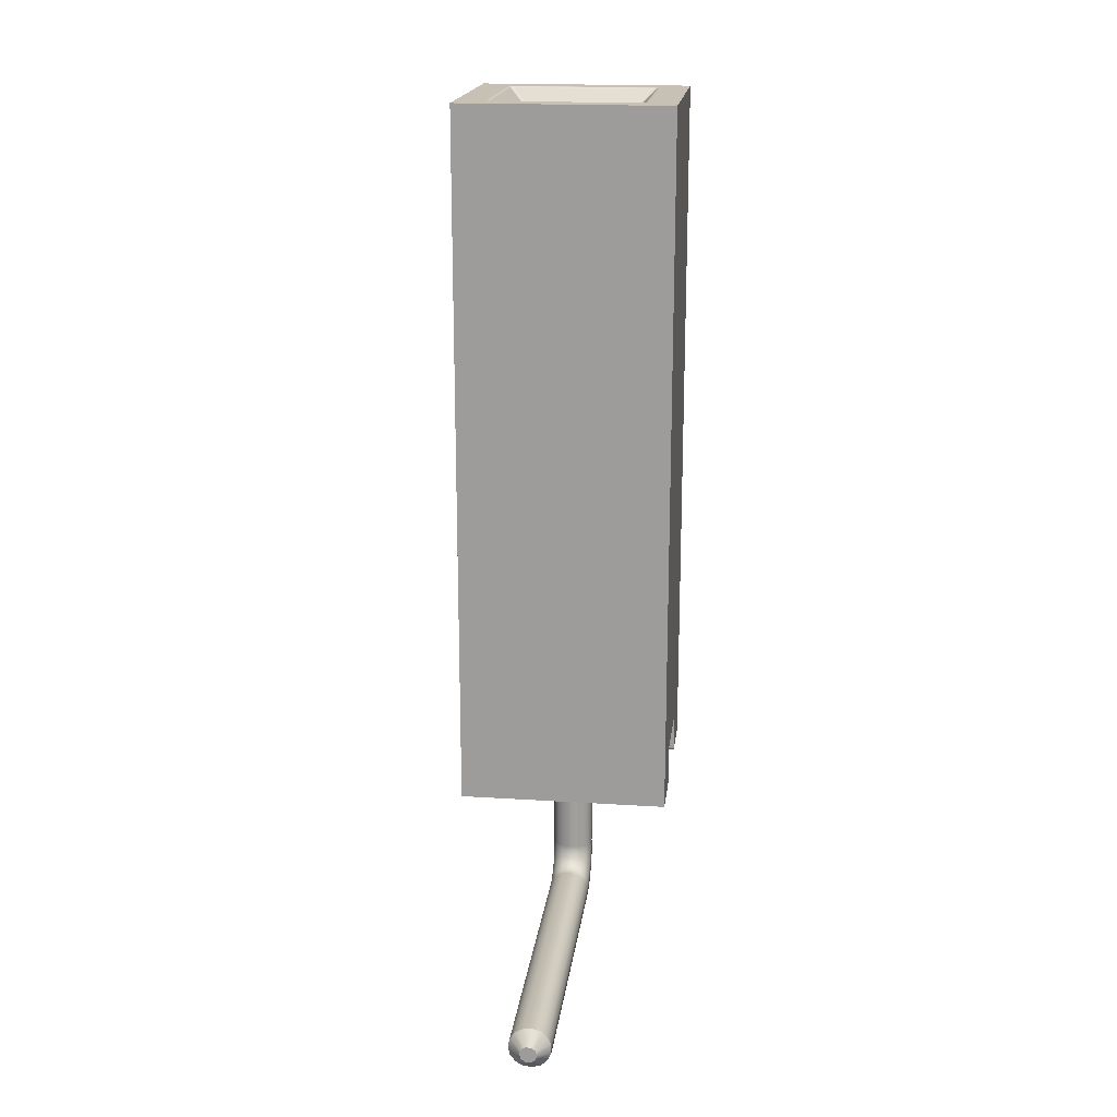
<metadata>
{"format":"obj","ext":"obj","renderer":"f3d","projection":"perspective","resolution":1024,"background":"white","views":[{"elev":18.6,"azim":7.0,"up":"+Z"}]}
</metadata>
<code>
g Volumenkörper1
v 0 -2.4 0
v 0 -2.4 8.5
v 0 -1.75 0
v 0 -1.725 0.006699
v 0 -1.707 0.025
v 0 -1.7 0.05
v 0 -1.7 0.45
v 0 -1.693 0.475
v 0 -1.675 0.4933
v 0 -1.65 0.5
v 0 -0.75 0.5
v 0 -0.725 0.4933
v 0 -0.7067 0.475
v 0 -0.7 0.05
v 0 -0.7 0.45
v 0 -0.6933 0.025
v 0 -0.675 0.006699
v 0 -0.65 0
v 0 0 0
v 0 0 8.5
v 0.3493 -2.05 8.5
v 0.3493 -0.35 8.5
v 0.3541 -2.079 8.5
v 0.3541 -0.3207 8.5
v 0.3622 -2.05 8.498
v 0.3622 -0.35 8.498
v 0.3625 -0.341 8.498
v 0.3678 -0.3416 8.497
v 0.3682 -2.102 8.5
v 0.3682 -0.2982 8.5
v 0.3734 -2.092 8.499
v 0.3743 -2.05 8.493
v 0.3743 -0.35 8.493
v 0.3768 -2.089 8.498
v 0.3784 -0.3034 8.499
v 0.379 -0.3428 8.49
v 0.3813 -0.3068 8.498
v 0.383 -2.069 8.489
v 0.383 -0.3313 8.489
v 0.3843 -2.082 8.493
v 0.3846 -2.05 8.485
v 0.3846 -0.35 8.485
v 0.3877 -0.3143 8.493
v 0.3886 -2.081 8.491
v 0.3886 -0.3186 8.491
v 0.3907 -2.116 8.5
v 0.3907 -0.2841 8.5
v 0.4013 -2.087 8.489
v 0.4013 -0.313 8.489
v 0.411 -2.107 8.498
v 0.4116 -2.102 8.497
v 0.4128 -2.091 8.49
v 0.42 -2.121 8.5
v 0.42 -2.108 8.498
v 0.42 -2.096 8.493
v 0.42 -2.085 8.485
v 0.42 -0.3146 8.485
v 0.42 -0.3043 8.493
v 0.42 -0.2922 8.498
v 0.42 -0.2793 8.5
v 0.9404 -1.53 7.939
v 0.9404 -0.8704 7.939
v 0.9434 -1.52 7.933
v 0.9449 -0.8841 7.931
v 0.9462 -1.511 7.928
v 0.9489 -1.503 7.924
v 0.9489 -0.8972 7.924
v 0.9513 -1.495 7.92
v 0.9524 -0.9094 7.918
v 0.9534 -1.487 7.917
v 0.9541 -1.525 7.931
v 0.9541 -0.8749 7.931
v 0.9554 -1.479 7.915
v 0.9554 -0.9207 7.915
v 0.9601 -1.51 7.914
v 0.9601 -0.8901 7.914
v 0.9615 -1.502 7.91
v 0.9633 -1.479 7.904
v 0.9633 -0.9207 7.904
v 0.9647 -1.503 7.905
v 0.9672 -1.521 7.924
v 0.9672 -0.8789 7.924
v 0.9683 -1.479 7.892
v 0.9683 -0.9207 7.892
v 0.97 -1.5 2
v 0.97 -1.5 7.5
v 0.97 -1.5 7.881
v 0.97 -1.496 7.881
v 0.97 -1.493 7.88
v 0.97 -1.489 7.88
v 0.97 -1.486 7.879
v 0.97 -1.483 7.879
v 0.97 -1.479 7.879
v 0.97 -0.9207 7.879
v 0.97 -0.9157 7.879
v 0.97 -0.9106 7.88
v 0.97 -0.9053 7.88
v 0.97 -0.9 2
v 0.97 -0.9 7.5
v 0.97 -0.9 7.881
v 0.9753 -1.5 7.88
v 0.9753 -0.9 7.88
v 0.9794 -1.518 7.918
v 0.9794 -0.8824 7.918
v 0.9806 -1.5 7.88
v 0.9806 -0.9 7.88
v 0.9857 -1.5 7.879
v 0.9857 -0.9 7.879
v 0.9907 -1.515 7.915
v 0.9907 -1.507 7.904
v 0.9907 -1.502 7.892
v 0.9907 -1.5 7.879
v 0.9907 -0.9 7.879
v 0.9907 -0.8983 7.892
v 0.9907 -0.8933 7.904
v 0.9907 -0.8854 7.915
v 1.02 -5.45 -1.6
v 1.02 -1.7 -1.6
v 1.02 -1.2 -1.1
v 1.02 -1.2 0.5
v 1.021 -1.569 -1.61
v 1.021 -1.447 -1.561
v 1.021 -1.34 -1.484
v 1.021 -1.256 -1.382
v 1.021 -1.2 -1.263
v 1.021 -1.175 -1.133
v 1.032 -1.595 -1.509
v 1.032 -1.496 -1.47
v 1.032 -1.411 -1.408
v 1.032 -1.343 -1.327
v 1.032 -1.298 -1.231
v 1.032 -1.278 -1.127
v 1.042 -5.45 -1.702
v 1.042 -5.45 -1.498
v 1.042 -1.7 -1.702
v 1.042 -1.7 -1.498
v 1.042 -1.302 -1.1
v 1.042 -1.302 0.5
v 1.042 -1.098 -1.1
v 1.042 -1.098 0.5
v 1.053 -1.545 -1.705
v 1.053 -1.399 -1.648
v 1.053 -1.272 -1.556
v 1.053 -1.172 -1.435
v 1.053 -1.106 -1.293
v 1.053 -1.076 -1.139
v 1.084 -1.617 -1.422
v 1.084 -1.54 -1.392
v 1.084 -1.472 -1.343
v 1.084 -1.419 -1.278
v 1.084 -1.384 -1.203
v 1.084 -1.368 -1.121
v 1.103 -5.45 -1.786
v 1.103 -5.45 -1.414
v 1.103 -1.7 -1.786
v 1.103 -1.7 -1.414
v 1.103 -1.386 -1.1
v 1.103 -1.386 0.5
v 1.103 -1.014 -1.1
v 1.103 -1.014 0.5
v 1.123 -1.525 -1.78
v 1.123 -1.362 -1.715
v 1.123 -1.219 -1.612
v 1.123 -1.107 -1.476
v 1.123 -1.032 -1.317
v 1.123 -0.9991 -1.144
v 1.168 -1.632 -1.363
v 1.168 -1.569 -1.338
v 1.168 -1.514 -1.298
v 1.168 -1.471 -1.246
v 1.168 -1.442 -1.184
v 1.168 -1.429 -1.117
v 1.17 -5.6 -1.6
v 1.189 -5.6 -1.659
v 1.189 -5.6 -1.541
v 1.193 -5.45 -1.838
v 1.193 -5.45 -1.362
v 1.193 -1.7 -1.838
v 1.193 -1.7 -1.362
v 1.193 -1.438 -1.1
v 1.193 -1.438 0.5
v 1.193 -0.9622 -1.1
v 1.193 -0.9622 0.5
v 1.218 -1.515 -1.821
v 1.218 -1.341 -1.752
v 1.218 -1.19 -1.643
v 1.218 -1.071 -1.499
v 1.218 -0.9919 -1.33
v 1.218 -0.9569 -1.147
v 1.239 -5.6 -1.695
v 1.239 -5.6 -1.505
v 1.27 -1.638 -1.342
v 1.27 -1.58 -1.319
v 1.27 -1.529 -1.282
v 1.27 -1.489 -1.234
v 1.27 -1.462 -1.177
v 1.27 -1.45 -1.116
v 1.296 -5.45 -1.849
v 1.296 -5.45 -1.351
v 1.296 -1.7 -1.849
v 1.296 -1.7 -1.351
v 1.296 -1.449 -1.1
v 1.296 -1.449 0.5
v 1.296 -0.9514 -1.1
v 1.296 -0.9514 0.5
v 1.301 -5.6 -1.695
v 1.301 -5.6 -1.505
v 1.322 -1.515 -1.821
v 1.322 -1.341 -1.752
v 1.322 -1.19 -1.643
v 1.322 -1.071 -1.499
v 1.322 -0.9919 -1.33
v 1.322 -0.9569 -1.147
v 1.351 -5.6 -1.659
v 1.351 -5.6 -1.541
v 1.37 -5.6 -1.6
v 1.372 -1.632 -1.363
v 1.372 -1.569 -1.338
v 1.372 -1.514 -1.298
v 1.372 -1.471 -1.246
v 1.372 -1.442 -1.184
v 1.372 -1.429 -1.117
v 1.395 -5.45 -1.817
v 1.395 -5.45 -1.383
v 1.395 -1.7 -1.817
v 1.395 -1.7 -1.383
v 1.395 -1.417 -1.1
v 1.395 -1.417 0.5
v 1.395 -0.9835 -1.1
v 1.395 -0.9835 0.5
v 1.417 -1.525 -1.78
v 1.417 -1.362 -1.715
v 1.417 -1.219 -1.612
v 1.417 -1.107 -1.476
v 1.417 -1.032 -1.317
v 1.417 -0.9991 -1.144
v 1.456 -1.617 -1.422
v 1.456 -1.54 -1.392
v 1.456 -1.472 -1.343
v 1.456 -1.419 -1.278
v 1.456 -1.384 -1.203
v 1.456 -1.368 -1.121
v 1.472 -5.45 -1.747
v 1.472 -5.45 -1.453
v 1.472 -1.7 -1.747
v 1.472 -1.7 -1.453
v 1.472 -1.347 -1.1
v 1.472 -1.347 0.5
v 1.472 -1.053 -1.1
v 1.472 -1.053 0.5
v 1.487 -1.545 -1.705
v 1.487 -1.399 -1.648
v 1.487 -1.272 -1.556
v 1.487 -1.172 -1.435
v 1.487 -1.106 -1.293
v 1.487 -1.076 -1.139
v 1.508 -1.595 -1.509
v 1.508 -1.496 -1.47
v 1.508 -1.411 -1.408
v 1.508 -1.343 -1.327
v 1.508 -1.298 -1.231
v 1.508 -1.278 -1.127
v 1.515 -5.45 -1.652
v 1.515 -5.45 -1.548
v 1.515 -1.7 -1.652
v 1.515 -1.7 -1.548
v 1.515 -1.252 -1.1
v 1.515 -1.252 0.5
v 1.515 -1.148 -1.1
v 1.515 -1.148 0.5
v 1.519 -1.569 -1.61
v 1.519 -1.447 -1.561
v 1.519 -1.34 -1.484
v 1.519 -1.256 -1.382
v 1.519 -1.2 -1.263
v 1.519 -1.175 -1.133
v 1.549 -1.515 7.915
v 1.549 -1.507 7.904
v 1.549 -1.502 7.892
v 1.549 -1.5 7.879
v 1.549 -0.9 7.879
v 1.549 -0.8983 7.892
v 1.549 -0.8933 7.904
v 1.549 -0.8854 7.915
v 1.553 -1.5 7.879
v 1.553 -0.9 7.879
v 1.556 -1.5 7.879
v 1.556 -0.9 7.879
v 1.557 -1.517 7.917
v 1.557 -0.8834 7.917
v 1.559 -1.5 7.88
v 1.559 -0.9 7.88
v 1.563 -1.5 7.88
v 1.563 -0.9 7.88
v 1.565 -1.519 7.92
v 1.565 -0.8813 7.92
v 1.566 -1.5 7.881
v 1.566 -0.9 7.881
v 1.57 -1.5 2
v 1.57 -1.5 7.5
v 1.57 -1.5 7.881
v 1.57 -1.495 7.88
v 1.57 -1.489 7.88
v 1.57 -1.484 7.879
v 1.57 -1.479 7.879
v 1.57 -0.9207 7.879
v 1.57 -0.9174 7.879
v 1.57 -0.914 7.879
v 1.57 -0.9106 7.88
v 1.57 -0.9071 7.88
v 1.57 -0.9036 7.881
v 1.57 -0.9 2
v 1.57 -0.9 7.5
v 1.57 -0.9 7.881
v 1.572 -1.508 7.91
v 1.572 -0.8915 7.91
v 1.572 -1.479 7.892
v 1.572 -0.9207 7.892
v 1.573 -1.505 7.905
v 1.573 -0.8947 7.905
v 1.573 -1.521 7.924
v 1.573 -0.8789 7.924
v 1.575 -0.8973 7.905
v 1.577 -1.479 7.904
v 1.577 -0.9207 7.904
v 1.578 -0.8985 7.91
v 1.58 -1.51 7.914
v 1.58 -0.8901 7.914
v 1.581 -1.524 7.928
v 1.581 -0.8762 7.928
v 1.585 -1.479 7.915
v 1.585 -0.9207 7.915
v 1.587 -0.9133 7.917
v 1.588 -1.491 7.918
v 1.589 -0.9055 7.92
v 1.59 -1.527 7.933
v 1.59 -0.8734 7.933
v 1.591 -1.503 7.924
v 1.591 -0.8972 7.924
v 1.594 -0.8885 7.928
v 1.595 -1.516 7.931
v 1.597 -0.8796 7.933
v 1.6 -1.53 7.939
v 1.6 -0.8704 7.939
v 2.12 -2.121 8.5
v 2.12 -2.108 8.498
v 2.12 -2.096 8.493
v 2.12 -2.085 8.485
v 2.12 -0.3146 8.485
v 2.12 -0.3043 8.493
v 2.12 -0.2922 8.498
v 2.12 -0.2793 8.5
v 2.127 -0.309 8.49
v 2.128 -0.2978 8.497
v 2.129 -0.2925 8.498
v 2.139 -2.087 8.489
v 2.139 -0.313 8.489
v 2.149 -2.116 8.5
v 2.149 -0.2841 8.5
v 2.151 -2.081 8.491
v 2.151 -0.3186 8.491
v 2.152 -2.086 8.493
v 2.155 -2.05 8.485
v 2.155 -0.35 8.485
v 2.156 -0.3177 8.493
v 2.157 -2.069 8.489
v 2.157 -0.3313 8.489
v 2.159 -2.093 8.498
v 2.161 -2.057 8.49
v 2.162 -2.097 8.499
v 2.163 -0.3113 8.498
v 2.166 -2.05 8.493
v 2.166 -0.35 8.493
v 2.167 -0.3084 8.499
v 2.172 -2.102 8.5
v 2.172 -0.2982 8.5
v 2.172 -2.058 8.497
v 2.177 -2.059 8.498
v 2.178 -2.05 8.498
v 2.178 -0.35 8.498
v 2.186 -2.079 8.5
v 2.186 -0.3207 8.5
v 2.191 -2.05 8.5
v 2.191 -0.35 8.5
v 2.54 -2.4 0
v 2.54 -2.4 8.5
v 2.54 -1.75 0
v 2.54 -1.725 0.006699
v 2.54 -1.707 0.025
v 2.54 -1.7 0.05
v 2.54 -1.7 0.45
v 2.54 -1.693 0.475
v 2.54 -1.675 0.4933
v 2.54 -1.65 0.5
v 2.54 -0.75 0.5
v 2.54 -0.725 0.4933
v 2.54 -0.7067 0.475
v 2.54 -0.7 0.05
v 2.54 -0.7 0.45
v 2.54 -0.6933 0.025
v 2.54 -0.675 0.006699
v 2.54 -0.65 0
v 2.54 0 0
v 2.54 0 8.5
f 134 117 173
f 173 117 133
f 173 133 174
f 174 133 153
f 174 153 190
f 190 153 176
f 190 176 198
f 190 198 206
f 206 198 223
f 206 223 214
f 214 223 243
f 214 243 263
f 214 263 216
f 216 263 264
f 216 264 215
f 215 264 244
f 215 244 224
f 215 224 207
f 207 224 199
f 207 199 191
f 191 199 177
f 191 177 154
f 191 154 175
f 175 154 134
f 175 134 173
f 135 133 118
f 118 133 117
f 118 117 136
f 136 117 134
f 136 134 156
f 156 134 154
f 156 154 179
f 179 154 177
f 179 177 201
f 201 177 199
f 201 199 226
f 226 199 224
f 226 224 246
f 246 224 244
f 246 244 266
f 266 244 264
f 266 264 265
f 265 264 263
f 265 263 245
f 245 263 243
f 245 243 225
f 225 243 223
f 225 223 200
f 200 223 198
f 200 198 178
f 178 198 176
f 178 176 155
f 155 176 153
f 155 153 135
f 135 153 133
f 174 214 173
f 173 214 216
f 173 216 175
f 175 216 215
f 175 215 191
f 191 215 207
f 190 206 174
f 174 206 214
f 136 121 118
f 118 121 141
f 118 141 135
f 135 141 161
f 135 161 155
f 155 161 184
f 155 184 178
f 178 184 208
f 178 208 200
f 200 208 231
f 200 231 225
f 225 231 251
f 225 251 245
f 245 251 271
f 245 271 265
f 265 271 257
f 265 257 266
f 266 257 237
f 266 237 246
f 246 237 217
f 246 217 226
f 226 217 192
f 226 192 201
f 201 192 167
f 201 167 179
f 179 167 147
f 179 147 156
f 156 147 127
f 156 127 136
f 136 127 121
f 139 132 119
f 119 132 152
f 119 152 137
f 137 152 172
f 137 172 157
f 157 172 197
f 157 197 180
f 180 197 222
f 180 222 202
f 202 222 242
f 202 242 227
f 227 242 262
f 227 262 247
f 247 262 276
f 247 276 267
f 267 276 256
f 267 256 269
f 269 256 236
f 269 236 249
f 249 236 213
f 249 213 229
f 229 213 189
f 229 189 204
f 204 189 166
f 204 166 182
f 182 166 146
f 182 146 159
f 159 146 126
f 159 126 139
f 139 126 132
f 192 193 168
f 168 193 169
f 168 169 149
f 149 169 150
f 149 150 130
f 130 150 131
f 130 131 125
f 125 131 126
f 125 126 146
f 193 194 169
f 169 194 170
f 169 170 150
f 150 170 151
f 150 151 131
f 131 151 132
f 131 132 126
f 192 217 193
f 193 217 218
f 193 218 194
f 194 218 219
f 194 219 195
f 195 219 220
f 195 220 196
f 196 220 221
f 196 221 197
f 197 221 222
f 194 195 170
f 170 195 171
f 170 171 151
f 151 171 152
f 151 152 132
f 195 196 171
f 171 196 172
f 171 172 152
f 196 197 172
f 167 192 168
f 147 167 148
f 148 167 168
f 148 168 149
f 127 147 128
f 128 147 148
f 128 148 129
f 129 148 149
f 129 149 130
f 121 127 122
f 122 127 128
f 122 128 123
f 123 128 129
f 123 129 124
f 124 129 130
f 124 130 125
f 141 121 142
f 142 121 122
f 142 122 143
f 143 122 123
f 143 123 144
f 144 123 124
f 144 124 145
f 145 124 125
f 145 125 146
f 161 141 162
f 162 141 142
f 162 142 163
f 163 142 143
f 163 143 164
f 164 143 144
f 164 144 165
f 165 144 145
f 165 145 166
f 166 145 146
f 184 161 185
f 185 161 162
f 185 162 186
f 186 162 163
f 186 163 187
f 187 163 164
f 187 164 188
f 188 164 165
f 188 165 189
f 189 165 166
f 208 184 209
f 209 184 185
f 209 185 210
f 210 185 186
f 210 186 211
f 211 186 187
f 211 187 212
f 212 187 188
f 212 188 213
f 213 188 189
f 231 208 232
f 232 208 209
f 232 209 233
f 233 209 210
f 233 210 234
f 234 210 211
f 234 211 235
f 235 211 212
f 235 212 236
f 236 212 213
f 251 231 252
f 252 231 232
f 252 232 253
f 253 232 233
f 253 233 254
f 254 233 234
f 254 234 255
f 255 234 235
f 255 235 256
f 256 235 236
f 271 251 272
f 272 251 252
f 272 252 273
f 273 252 253
f 273 253 274
f 274 253 254
f 274 254 275
f 275 254 255
f 275 255 276
f 276 255 256
f 257 271 258
f 258 271 272
f 258 272 259
f 259 272 273
f 259 273 260
f 260 273 274
f 260 274 261
f 261 274 275
f 261 275 262
f 262 275 276
f 218 217 237
f 237 257 238
f 238 257 258
f 238 258 239
f 239 258 259
f 239 259 240
f 240 259 260
f 240 260 241
f 241 260 261
f 241 261 242
f 242 261 262
f 241 242 222
f 241 222 221
f 219 218 238
f 238 218 237
f 219 238 239
f 220 219 239
f 220 239 240
f 221 220 240
f 221 240 241
f 137 138 119
f 119 138 120
f 119 120 139
f 139 120 140
f 139 140 159
f 159 140 160
f 159 160 182
f 182 160 183
f 182 183 204
f 204 183 205
f 204 205 229
f 229 205 230
f 229 230 249
f 249 230 250
f 249 250 269
f 269 250 270
f 269 270 267
f 267 270 268
f 267 268 247
f 247 268 248
f 247 248 227
f 227 248 228
f 227 228 202
f 202 228 203
f 202 203 180
f 180 203 181
f 180 181 157
f 157 181 158
f 157 158 137
f 137 158 138
f 300 306 313
f 313 306 307
f 313 307 308
f 301 302 300
f 300 302 303
f 300 303 304
f 304 305 300
f 300 305 306
f 308 309 313
f 313 309 310
f 313 310 311
f 311 314 313
f 313 99 312
f 312 99 98
f 99 86 98
f 98 86 85
f 86 280 300
f 300 280 285
f 300 285 287
f 87 101 86
f 86 101 105
f 86 105 107
f 107 112 86
f 86 112 280
f 287 291 300
f 300 291 293
f 300 293 297
f 297 301 300
f 88 83 87
f 87 83 80
f 87 80 75
f 75 80 77
f 75 77 66
f 66 77 68
f 68 77 70
f 70 77 73
f 73 77 78
f 78 77 80
f 78 80 83
f 88 89 83
f 83 89 90
f 83 90 91
f 91 92 83
f 83 92 93
f 66 65 75
f 75 65 63
f 75 63 61
f 297 279 301
f 301 279 319
f 301 319 327
f 327 319 315
f 327 315 321
f 321 315 295
f 295 315 289
f 289 315 277
f 277 315 278
f 278 315 319
f 278 319 279
f 297 293 279
f 279 293 291
f 279 291 287
f 287 285 279
f 279 285 280
f 321 329 327
f 327 329 336
f 327 336 343
f 311 318 314
f 314 318 323
f 314 323 328
f 328 323 326
f 328 326 339
f 339 326 335
f 335 326 333
f 333 326 332
f 332 326 325
f 325 326 323
f 325 323 318
f 311 310 318
f 318 310 309
f 318 309 308
f 308 307 318
f 318 307 306
f 339 340 328
f 328 340 342
f 328 342 344
f 305 317 306
f 306 317 318
f 318 317 325
f 325 317 324
f 325 324 331
f 331 332 325
f 343 341 327
f 327 341 338
f 327 338 334
f 331 324 334
f 334 324 327
f 324 317 327
f 327 317 301
f 301 317 302
f 302 317 303
f 303 317 304
f 304 317 305
f 344 337 328
f 328 337 330
f 328 330 322
f 328 322 316
f 316 322 296
f 316 296 290
f 284 283 290
f 290 283 316
f 316 283 320
f 320 283 282
f 320 282 314
f 314 282 298
f 298 282 294
f 294 282 292
f 292 282 288
f 288 282 286
f 286 282 281
f 314 328 320
f 320 328 316
f 116 115 284
f 284 115 283
f 283 115 282
f 282 115 114
f 282 114 113
f 113 281 282
f 76 100 114
f 114 100 102
f 114 102 106
f 106 108 114
f 114 108 113
f 114 115 76
f 76 115 104
f 76 104 82
f 115 116 104
f 82 72 76
f 76 72 62
f 112 111 280
f 280 111 279
f 279 111 278
f 278 111 110
f 278 110 109
f 109 277 278
f 61 71 75
f 75 71 81
f 75 81 103
f 109 110 103
f 103 110 75
f 110 111 75
f 75 111 87
f 87 111 101
f 101 111 105
f 105 111 107
f 107 111 112
f 94 84 93
f 93 84 83
f 83 84 78
f 78 84 79
f 78 79 74
f 74 73 78
f 62 64 76
f 76 64 67
f 76 67 69
f 74 79 69
f 69 79 76
f 79 84 76
f 76 84 100
f 100 84 97
f 97 84 96
f 96 84 95
f 95 84 94
f 73 74 41
f 41 74 42
f 74 69 42
f 42 69 39
f 39 69 67
f 39 67 64
f 39 64 45
f 45 64 62
f 45 62 72
f 45 72 49
f 49 72 82
f 49 82 104
f 116 57 104
f 104 57 49
f 116 284 57
f 57 284 349
f 284 290 349
f 349 290 296
f 349 296 357
f 357 296 322
f 357 322 330
f 330 337 357
f 357 337 361
f 361 337 344
f 361 344 342
f 361 342 367
f 367 342 340
f 367 340 339
f 339 335 367
f 367 335 364
f 364 335 333
f 364 333 332
f 86 300 85
f 85 300 299
f 300 313 299
f 299 313 312
f 14 16 398
f 398 16 400
f 400 16 401
f 401 16 17
f 401 17 18
f 18 402 401
f 402 18 403
f 403 18 19
f 17 14 18
f 18 14 15
f 18 15 19
f 19 15 13
f 19 13 12
f 17 16 14
f 19 12 20
f 20 12 11
f 20 11 10
f 20 10 2
f 2 10 9
f 2 9 1
f 1 9 8
f 1 8 7
f 1 7 3
f 3 7 6
f 3 6 4
f 4 6 5
f 390 389 6
f 6 389 5
f 5 389 4
f 4 389 388
f 4 388 387
f 387 3 4
f 3 387 1
f 1 387 385
f 350 349 353
f 353 349 357
f 353 357 365
f 365 357 361
f 365 361 367
f 364 373 367
f 367 373 365
f 365 373 371
f 371 373 380
f 371 380 374
f 374 380 382
f 374 382 376
f 380 384 382
f 376 359 374
f 374 359 355
f 374 355 354
f 354 355 351
f 354 351 350
f 359 352 355
f 355 352 351
f 354 350 353
f 365 371 353
f 353 371 354
f 371 374 354
f 60 47 59
f 59 47 35
f 59 35 37
f 37 35 28
f 37 28 36
f 36 28 33
f 36 33 42
f 47 30 35
f 35 30 24
f 35 24 27
f 27 24 22
f 27 22 26
f 27 26 28
f 28 26 33
f 42 39 36
f 36 39 43
f 36 43 37
f 37 43 58
f 37 58 59
f 39 45 43
f 43 45 49
f 43 49 58
f 58 49 57
f 27 28 35
f 372 363 369
f 369 363 366
f 369 366 362
f 362 366 360
f 362 360 356
f 348 347 356
f 356 347 362
f 362 347 368
f 368 347 346
f 368 346 370
f 370 346 358
f 370 358 375
f 346 345 358
f 375 381 370
f 370 381 378
f 370 378 377
f 377 378 379
f 377 379 372
f 381 383 378
f 378 383 379
f 377 372 369
f 362 368 369
f 369 368 377
f 368 370 377
f 55 56 52
f 52 56 48
f 52 48 40
f 40 48 44
f 40 44 38
f 41 32 38
f 38 32 40
f 40 32 34
f 34 32 25
f 34 25 31
f 31 25 23
f 31 23 29
f 25 21 23
f 29 46 31
f 31 46 50
f 31 50 51
f 51 50 54
f 51 54 55
f 46 53 50
f 50 53 54
f 51 55 52
f 40 34 52
f 52 34 51
f 34 31 51
f 21 25 22
f 22 25 26
f 26 25 33
f 33 25 32
f 33 32 41
f 41 42 33
f 345 346 53
f 53 346 54
f 54 346 55
f 55 346 347
f 55 347 348
f 348 56 55
f 71 61 44
f 44 61 63
f 44 63 38
f 38 63 65
f 38 65 66
f 66 68 38
f 38 68 41
f 41 68 70
f 41 70 73
f 44 48 71
f 71 48 81
f 81 48 103
f 103 48 56
f 103 56 109
f 384 380 383
f 383 380 379
f 379 380 372
f 372 380 373
f 372 373 364
f 364 363 372
f 341 343 360
f 360 343 336
f 360 336 356
f 356 336 329
f 356 329 321
f 321 295 356
f 356 295 348
f 348 295 289
f 348 289 277
f 360 366 341
f 341 366 338
f 338 366 334
f 334 366 363
f 334 363 331
f 60 59 352
f 352 59 351
f 351 59 350
f 350 59 58
f 350 58 57
f 57 349 350
f 277 109 348
f 348 109 56
f 331 363 332
f 332 363 364
f 20 352 404
f 404 352 359
f 404 359 376
f 2 22 20
f 20 22 24
f 20 24 30
f 386 53 2
f 2 53 46
f 2 46 29
f 404 384 386
f 386 384 383
f 386 383 381
f 29 23 2
f 2 23 21
f 2 21 22
f 30 47 20
f 20 47 60
f 20 60 352
f 376 382 404
f 404 382 384
f 381 375 386
f 386 375 358
f 386 358 345
f 345 53 386
f 399 397 15
f 15 397 13
f 13 397 12
f 12 397 396
f 12 396 395
f 395 11 12
f 138 10 120
f 120 10 11
f 120 11 140
f 140 11 160
f 160 11 183
f 183 11 205
f 205 11 395
f 205 395 230
f 230 395 250
f 250 395 270
f 270 395 394
f 270 394 268
f 268 394 248
f 248 394 228
f 228 394 203
f 203 394 10
f 203 10 181
f 181 10 158
f 158 10 138
f 7 8 391
f 391 8 392
f 392 8 393
f 393 8 9
f 393 9 10
f 10 394 393
f 390 6 391
f 391 6 7
f 14 398 15
f 15 398 399
f 313 113 99
f 99 113 108
f 99 108 106
f 314 298 313
f 313 298 294
f 313 294 292
f 292 288 313
f 313 288 286
f 313 286 281
f 281 113 313
f 106 102 99
f 99 102 100
f 99 93 86
f 86 93 92
f 86 92 91
f 100 97 99
f 99 97 96
f 99 96 95
f 95 94 99
f 99 94 93
f 91 90 86
f 86 90 89
f 86 89 88
f 88 87 86
f 312 98 299
f 299 98 85
f 400 401 398
f 398 401 402
f 398 402 399
f 399 402 403
f 399 403 397
f 397 403 396
f 396 403 404
f 396 404 395
f 395 404 386
f 395 386 394
f 394 386 393
f 393 386 385
f 393 385 392
f 392 385 391
f 391 385 387
f 391 387 390
f 390 387 388
f 390 388 389
f 1 385 2
f 2 385 386
f 403 19 404
f 404 19 20

</code>
